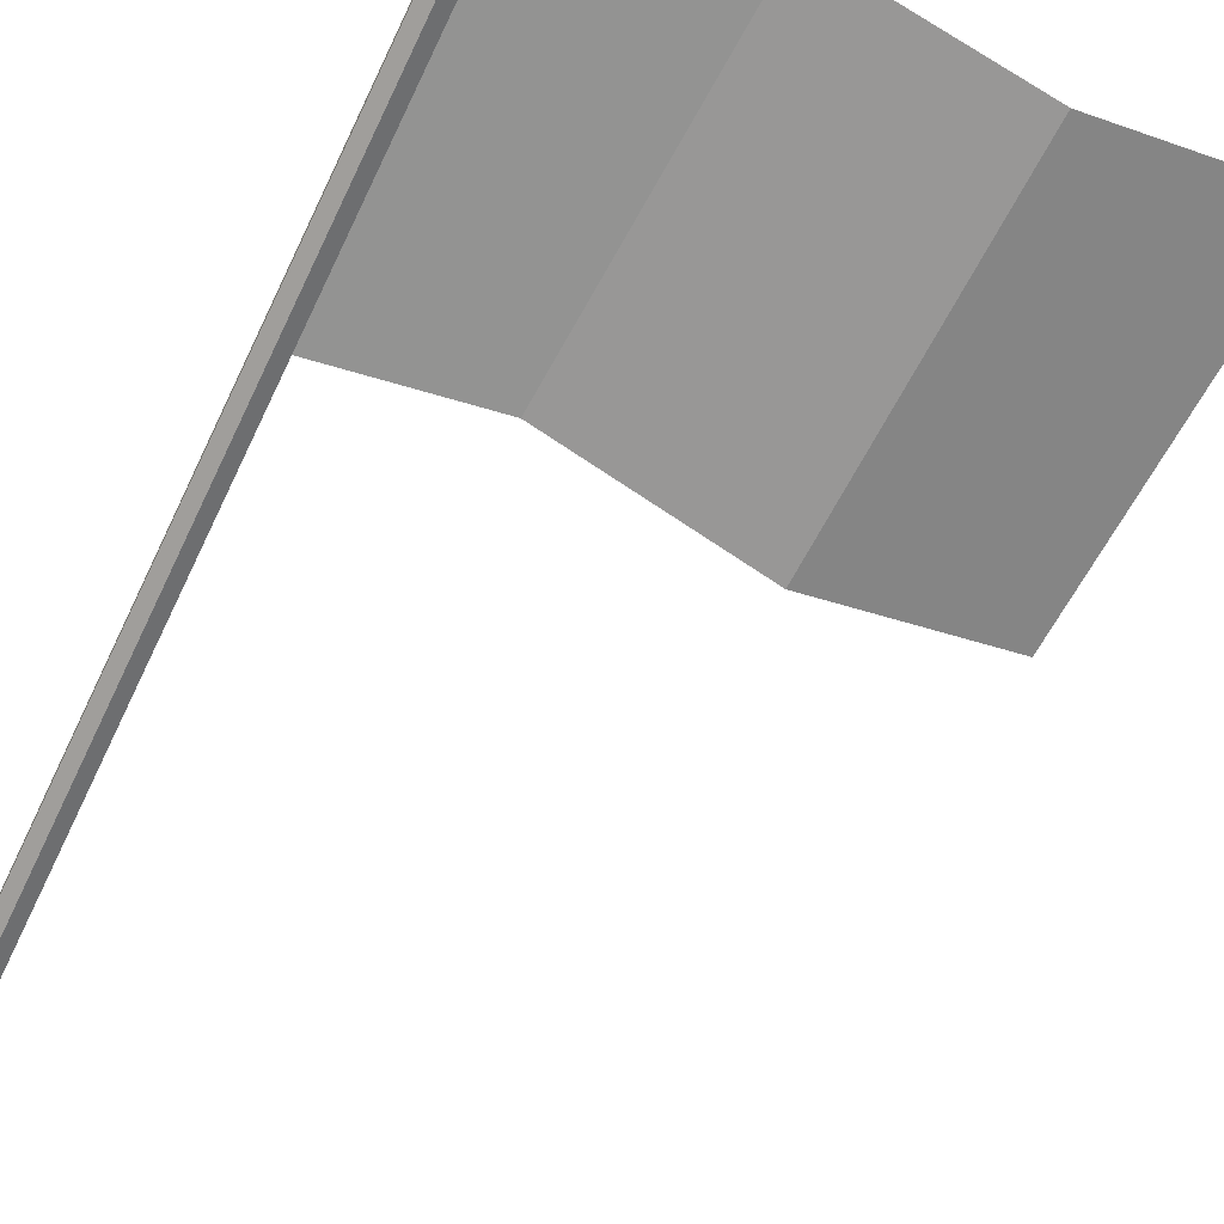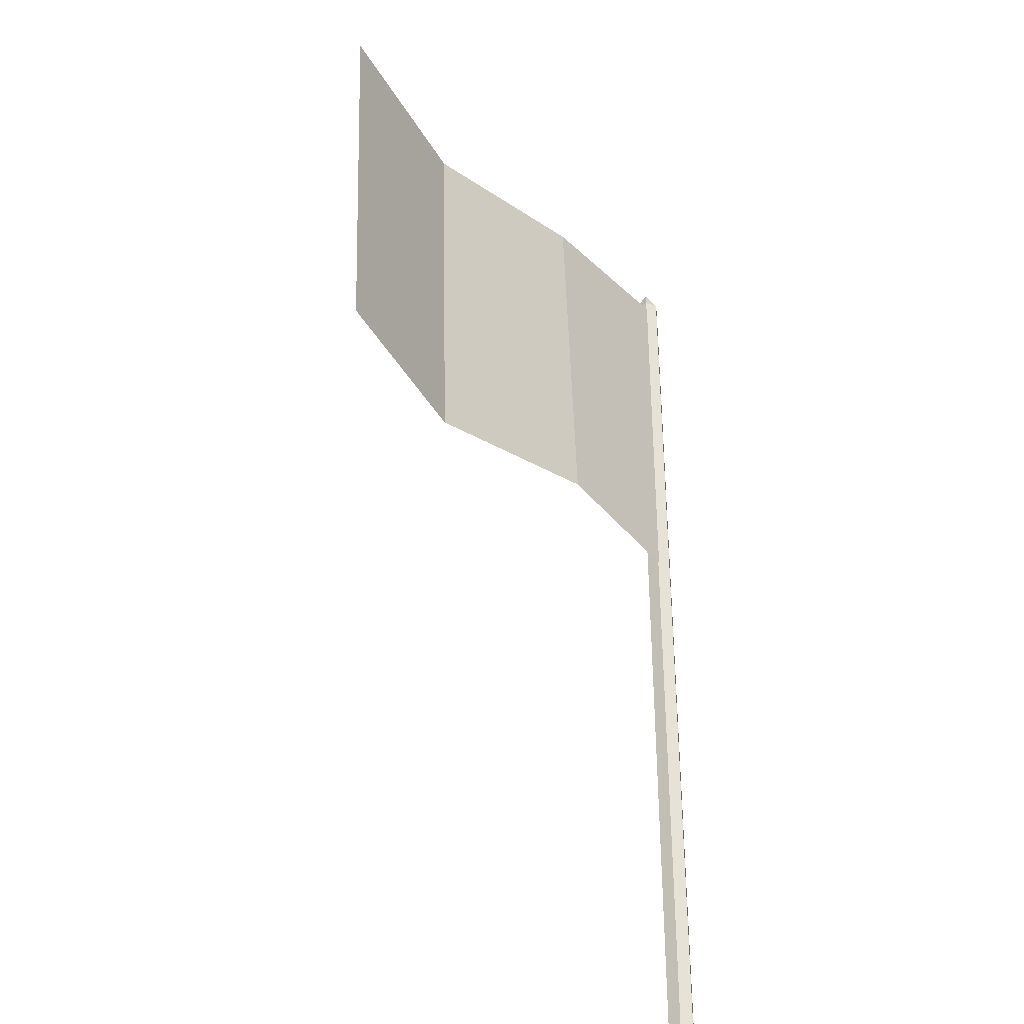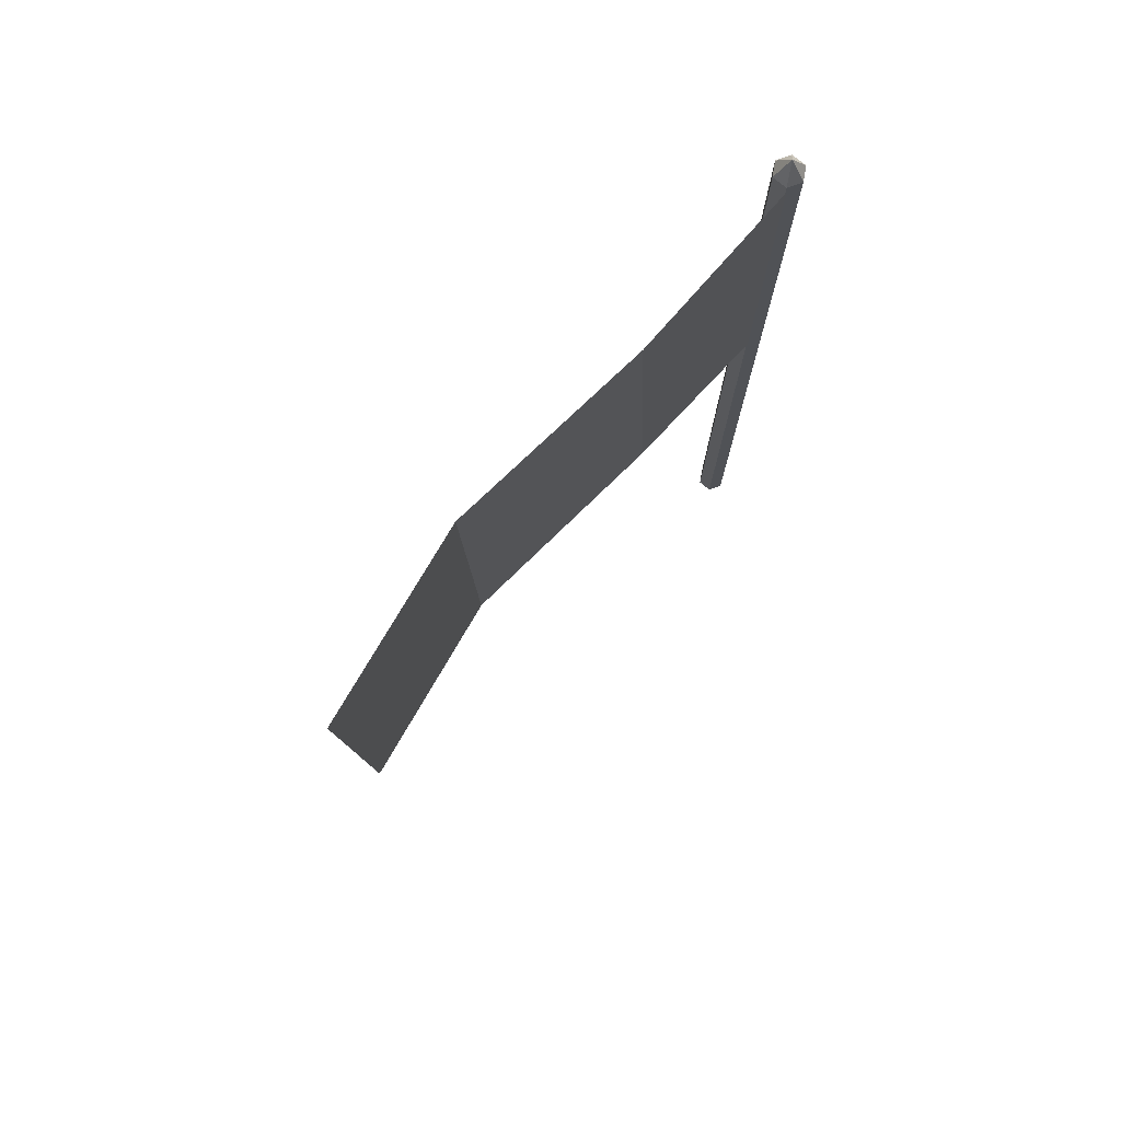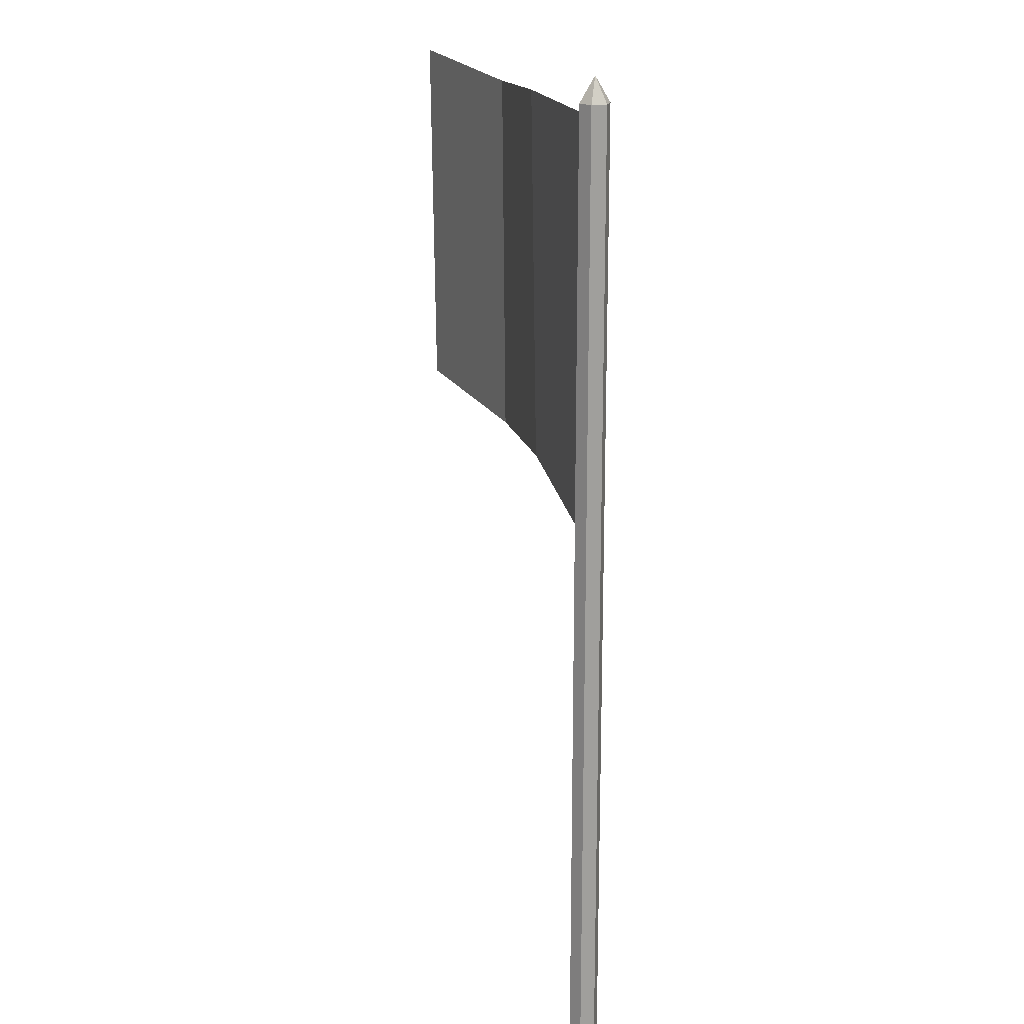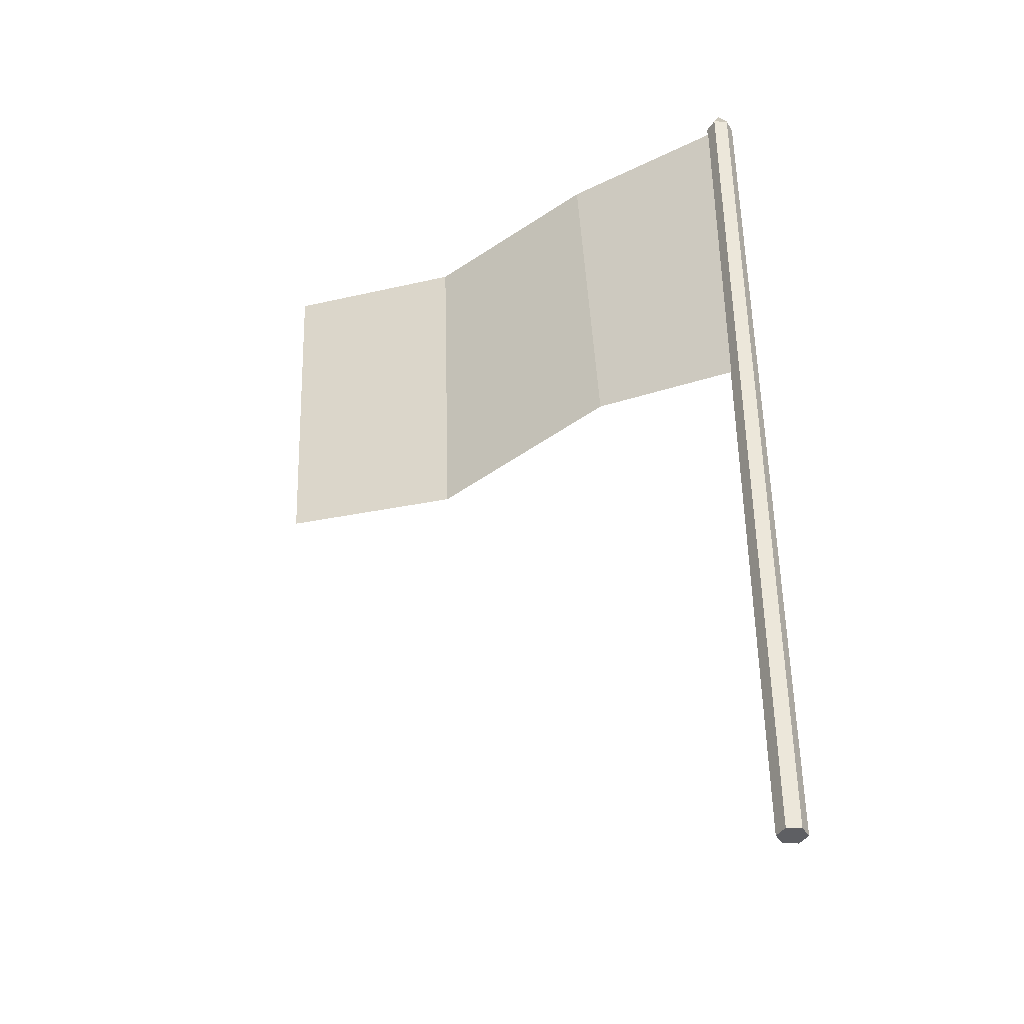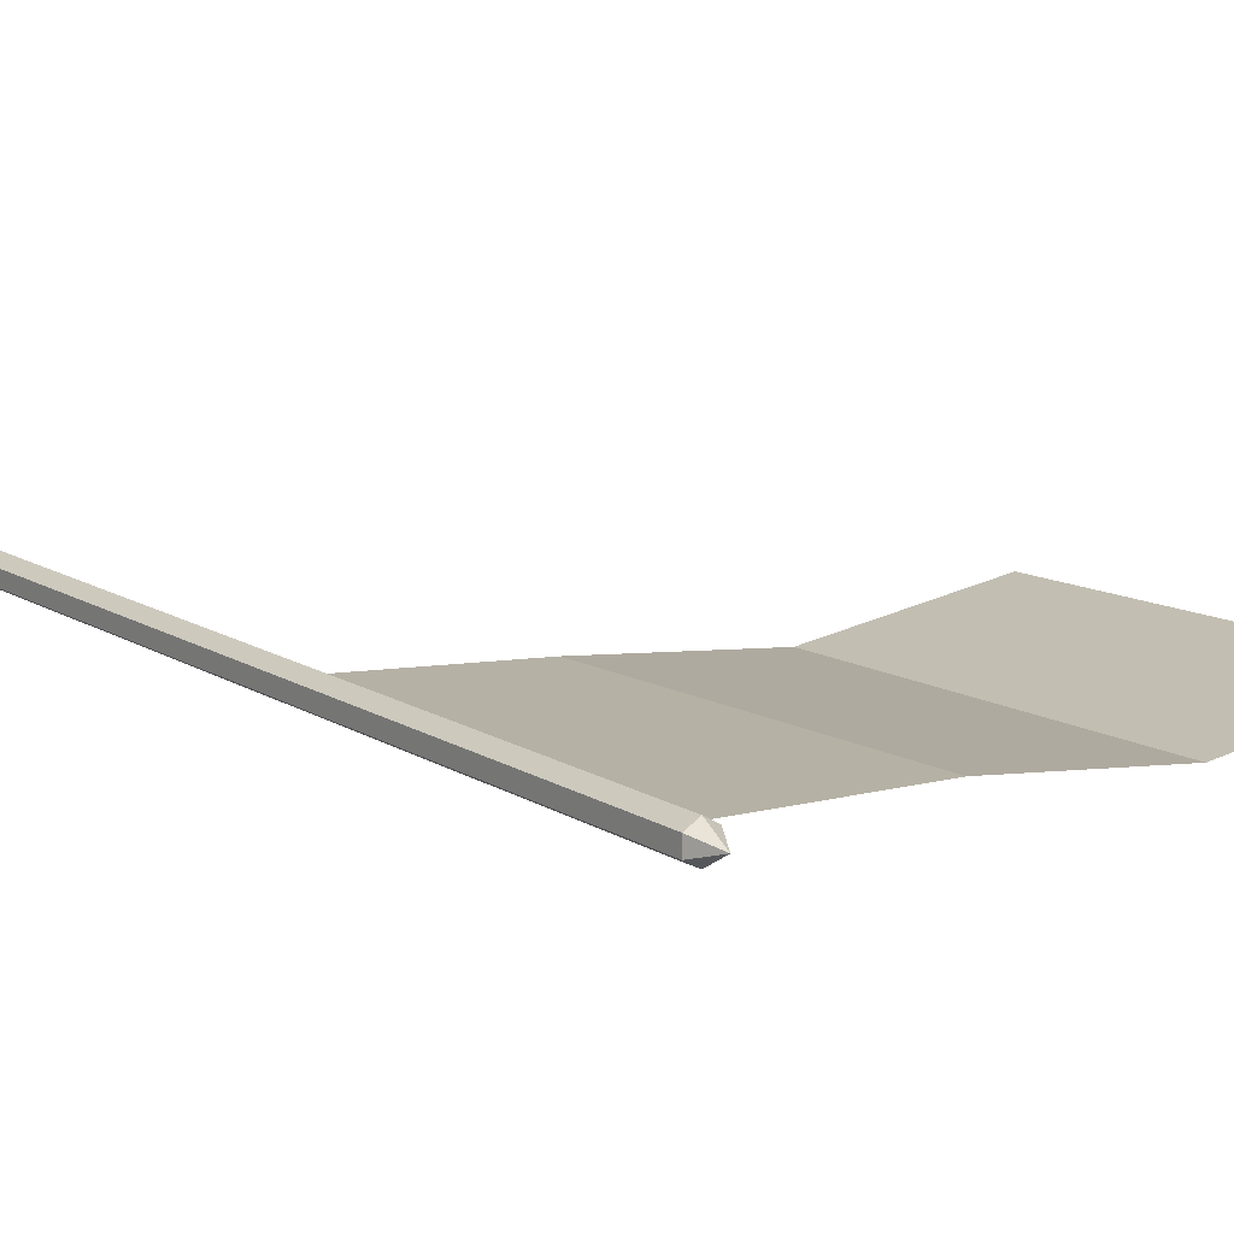
<metadata>
{"format":"obj","ext":"obj","renderer":"f3d","projection":"perspective","resolution":1024,"background":"white","views":[{"elev":-66.0,"azim":154.3,"up":"+Z"},{"elev":-34.6,"azim":-52.8,"up":"+Y"},{"elev":77.3,"azim":-50.4,"up":"+Y"},{"elev":18.4,"azim":74.0,"up":"+Y"},{"elev":-40.8,"azim":29.2,"up":"+Y"},{"elev":12.7,"azim":144.5,"up":"+Z"}]}
</metadata>
<code>
g flag-big
v -0.02607 2 -0.01505
v 0 2.05 0
v -0.02607 2 0.01505
v 0.02607 2 0.01505
v 0 2.05 0
v 0.02607 2 -0.01505
v -0.02607 2 0.01505
v 0 2.05 0
v 2.292e-09 2 0.0301
v -1.009e-09 2 -0.0301
v 0 2.05 0
v -0.02607 2 -0.01505
v 0.02607 2 -0.01505
v 0 2.05 0
v -1.009e-09 2 -0.0301
v 2.292e-09 2 0.0301
v 0 2.05 0
v 0.02607 2 0.01505
v -1.009e-09 0 -0.0301
v 0.02607 0 -0.01505
v 0.02607 2 -0.01505
v -1.009e-09 2 -0.0301
v 0.02607 0 0.01505
v 2.292e-09 0 0.0301
v 2.292e-09 2 0.0301
v 0.02607 2 0.01505
v -0.02607 0 0.01505
v -0.02607 0 -0.01505
v -0.02607 2 -0.01505
v -0.02607 2 0.01505
v 0.02607 0 -0.01505
v 0.02607 0 0.01505
v 0.02607 2 0.01505
v 0.02607 2 -0.01505
v 2.292e-09 0 0.0301
v -0.02607 0 0.01505
v -0.02607 2 0.01505
v 2.292e-09 2 0.0301
v -0.02607 0 -0.01505
v -1.009e-09 0 -0.0301
v -1.009e-09 2 -0.0301
v -0.02607 2 -0.01505
v 0.02607 0 -0.01505
v -1.009e-09 0 -0.0301
v -0.02607 0 -0.01505
v 0.02607 0 0.01505
v -0.02607 0 0.01505
v 2.292e-09 0 0.0301
v -0.7797 1.177 -0.05065
v -1.161 1.211 0.01617
v -1.196 1.98 0.01617
v -0.8043 1.949 -0.05065
v -0.02122 1.17 0.01617
v -0.3481 1.227 0.00527
v -0.3906 1.98 0.00527
v -0.02122 1.98 0.01617
v -0.3481 1.227 0.00527
v -0.7797 1.177 -0.05065
v -0.8043 1.949 -0.05065
v -0.3906 1.98 0.00527
v -0.7797 1.177 -0.05065
v -0.8043 1.949 -0.05065
v -1.196 1.98 0.01617
v -1.161 1.211 0.01617
v -0.02122 1.17 0.01617
v -0.02122 1.98 0.01617
v -0.3906 1.98 0.00527
v -0.3481 1.227 0.00527
v -0.3481 1.227 0.00527
v -0.3906 1.98 0.00527
v -0.8043 1.949 -0.05065
v -0.7797 1.177 -0.05065
f 2 1 3
f 5 4 6
f 8 7 9
f 11 10 12
f 14 13 15
f 17 16 18
f 20 19 21
f 21 19 22
f 24 23 25
f 25 23 26
f 28 27 29
f 29 27 30
f 32 31 33
f 33 31 34
f 36 35 37
f 37 35 38
f 40 39 41
f 41 39 42
f 44 43 45
f 46 45 43
f 47 45 46
f 48 47 46
f 50 49 51
f 51 49 52
f 54 53 55
f 55 53 56
f 58 57 59
f 59 57 60
f 62 61 63
f 63 61 64
f 66 65 67
f 67 65 68
f 70 69 71
f 71 69 72

</code>
